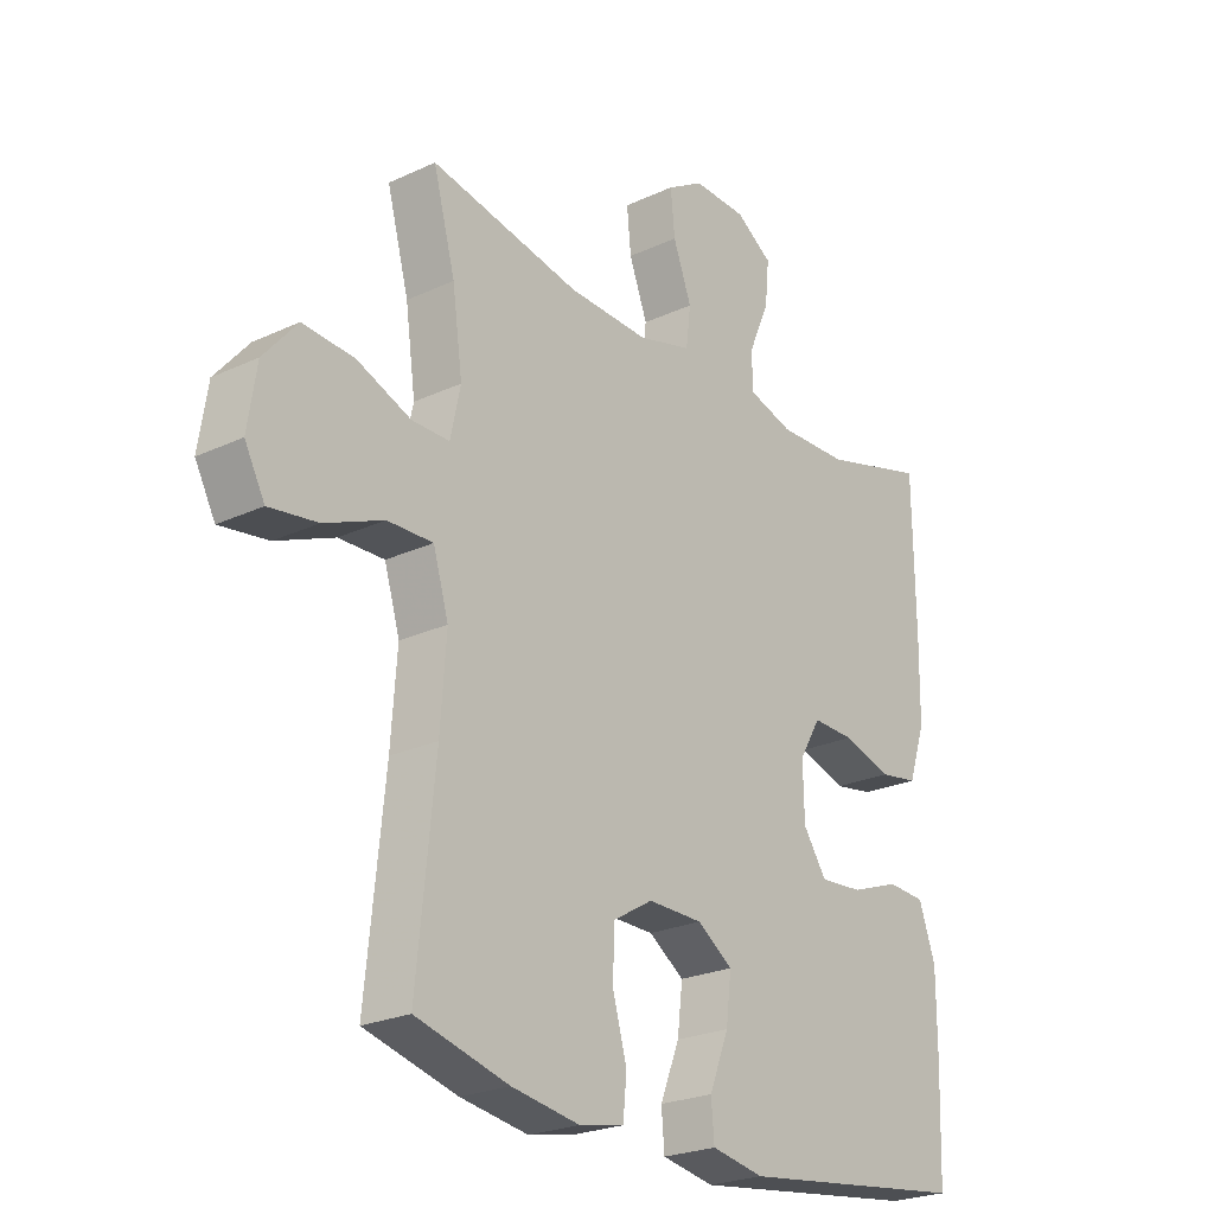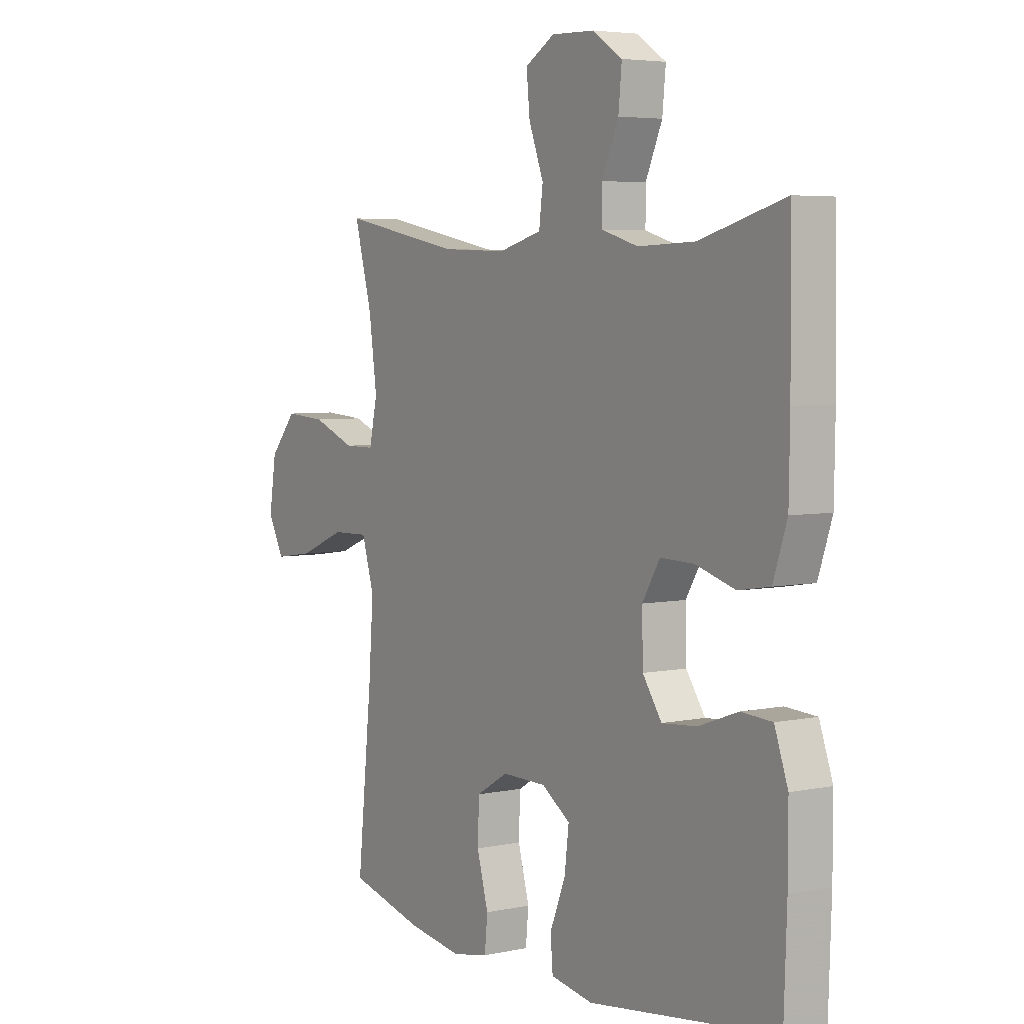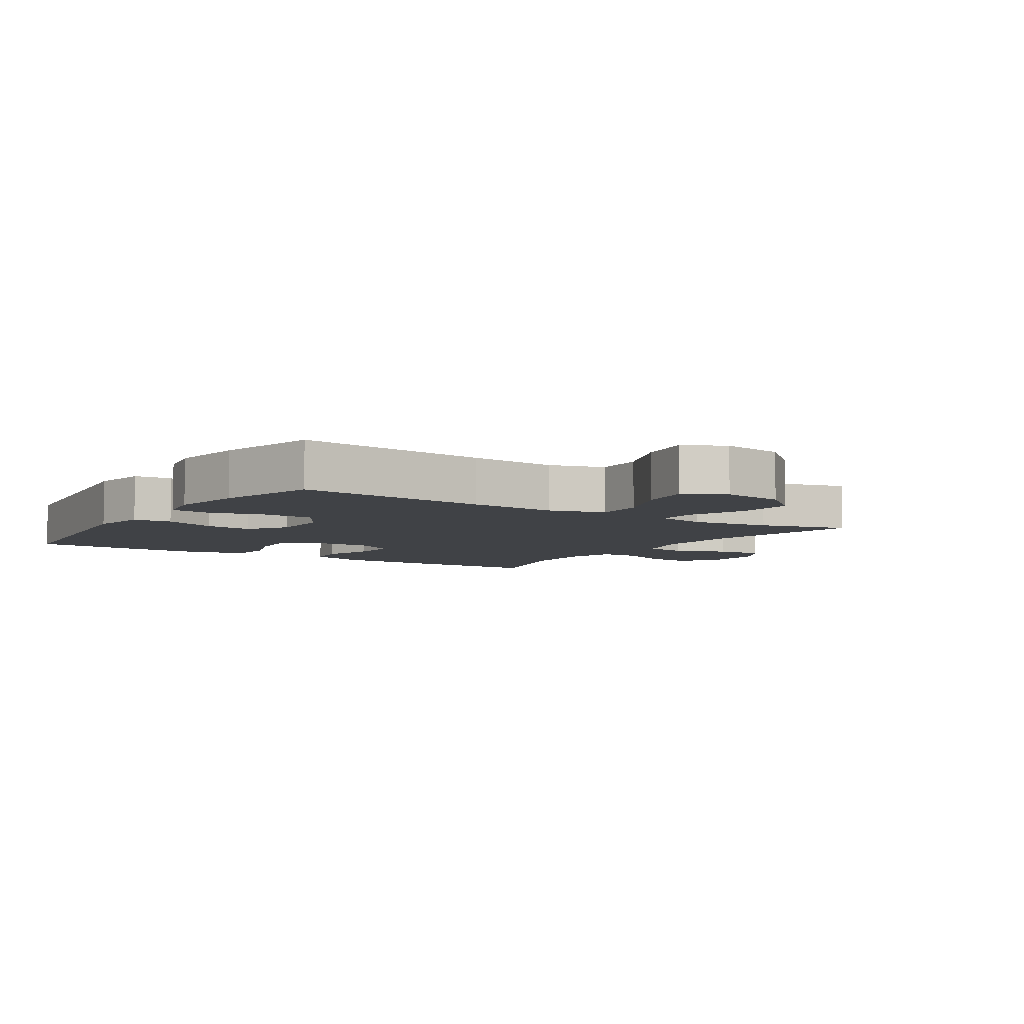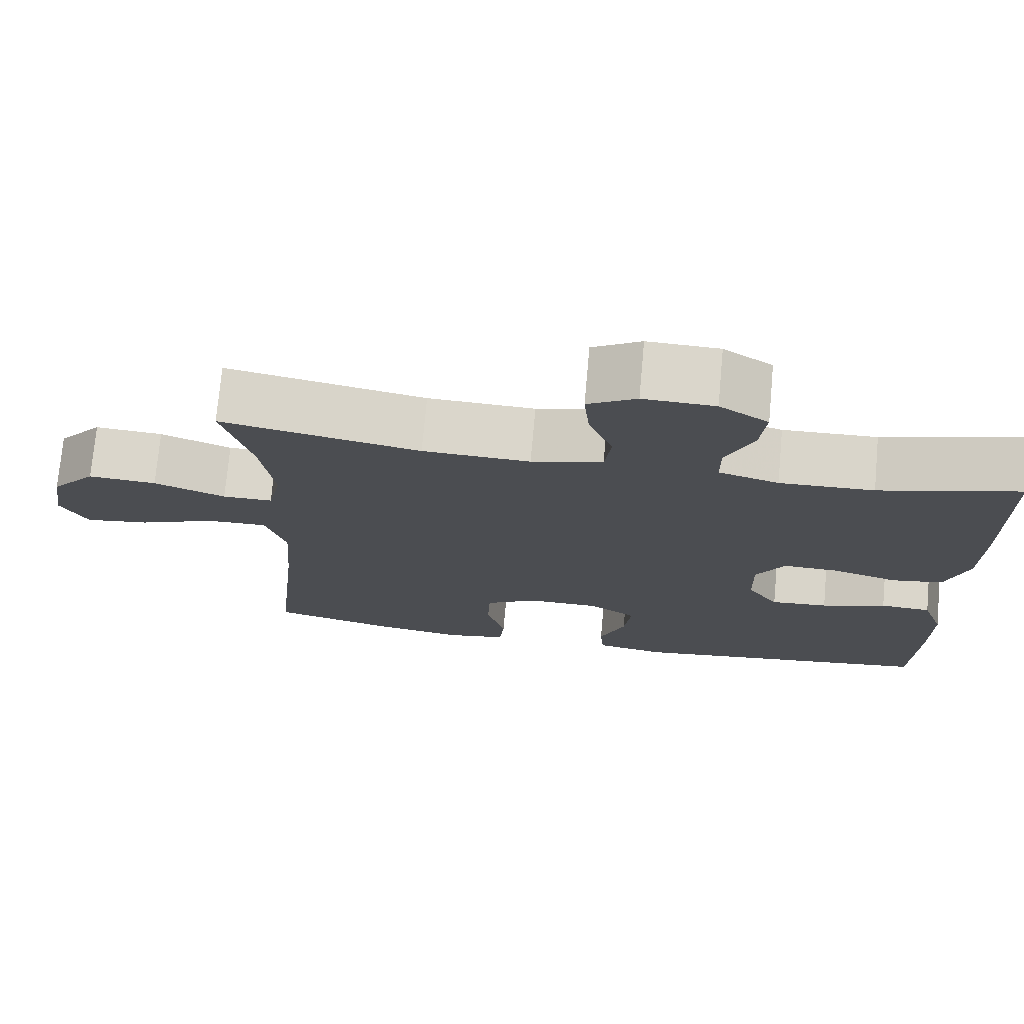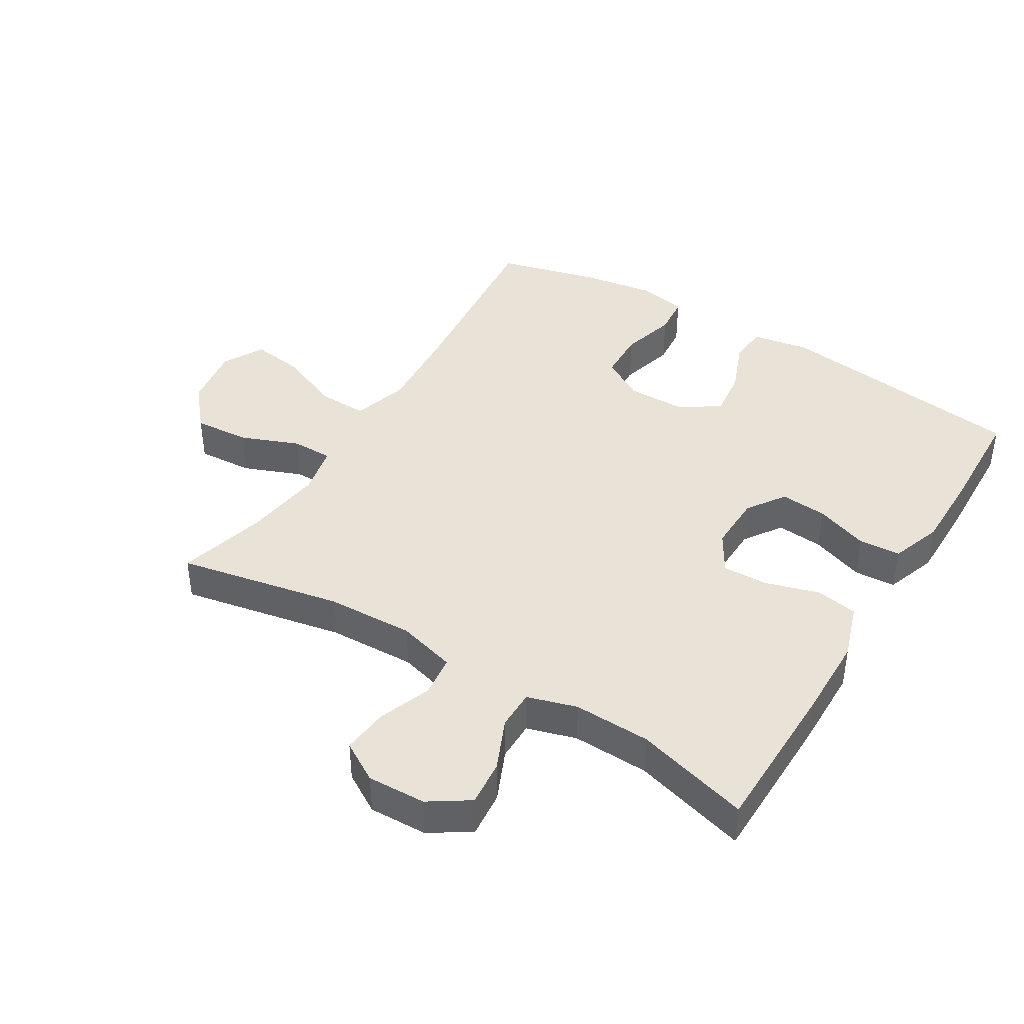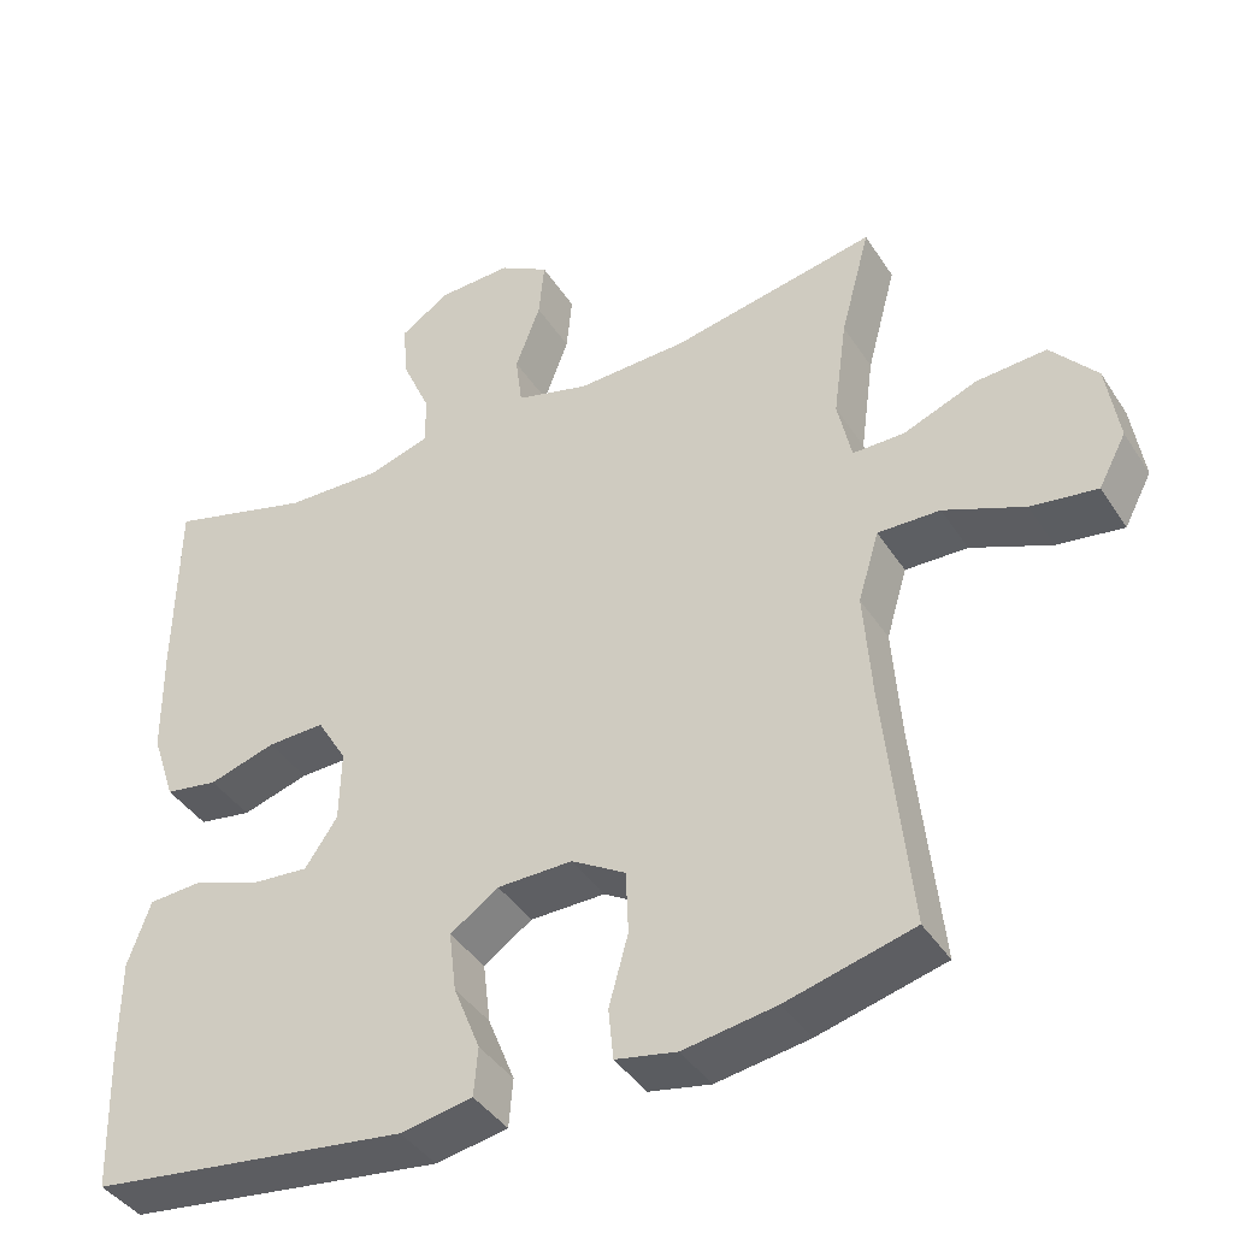
<metadata>
{"format":"obj","ext":"obj","renderer":"f3d","projection":"perspective","resolution":1024,"background":"white","views":[{"elev":-24.0,"azim":-52.2,"up":"+Z"},{"elev":4.8,"azim":56.2,"up":"+Z"},{"elev":-6.1,"azim":-123.1,"up":"+Y"},{"elev":74.1,"azim":5.2,"up":"+Z"},{"elev":41.4,"azim":31.4,"up":"+Y"},{"elev":-41.0,"azim":-150.0,"up":"+Z"}]}
</metadata>
<code>
v 0.5 0.07 0.5
v 0.503 0.07 0.255
v 0.501 0.07 0.126
v 0.472 0.07 0.039
v 0.406 0.07 0.028
v 0.323 0.07 0.053
v 0.252 0.07 0.055
v 0.215 0.07 -0.007
v 0.217 0.07 -0.096
v 0.257 0.07 -0.155
v 0.33 0.07 -0.149
v 0.413 0.07 -0.119
v 0.478 0.07 -0.123
v 0.506 0.07 -0.203
v 0.506 0.07 -0.326
v 0.5 0.07 -0.5
v 0.105 0.07 -0.552
v 0.016 0.07 -0.536
v 0.011 0.07 -0.476
v 0.044 0.07 -0.393
v 0.053 0.07 -0.318
v -0.007 0.07 -0.277
v -0.1 0.07 -0.276
v -0.167 0.07 -0.316
v -0.17 0.07 -0.394
v -0.146 0.07 -0.481
v -0.152 0.07 -0.544
v -0.228 0.07 -0.559
v -0.343 0.07 -0.541
v -0.5 0.07 -0.5
v -0.469 0.07 -0.197
v -0.459 0.07 -0.06
v -0.485 0.07 0.027
v -0.562 0.07 0.025
v -0.661 0.07 -0.016
v -0.743 0.07 -0.028
v -0.777 0.07 0.036
v -0.762 0.07 0.134
v -0.705 0.07 0.201
v -0.618 0.07 0.195
v -0.527 0.07 0.159
v -0.463 0.07 0.159
v -0.446 0.07 0.238
v -0.463 0.07 0.362
v -0.5 0.07 0.5
v -0.246 0.07 0.45
v -0.109 0.07 0.445
v -0.018 0.07 0.47
v -0.01 0.07 0.535
v -0.041 0.07 0.618
v -0.048 0.07 0.69
v 0.014 0.07 0.727
v 0.105 0.07 0.724
v 0.167 0.07 0.683
v 0.16 0.07 0.611
v 0.125 0.07 0.531
v 0.125 0.07 0.469
v 0.202 0.07 0.446
v 0.322 0.07 0.45
v 0.5 0 0.5
v 0.503 0 0.255
v 0.501 0 0.126
v 0.472 0 0.039
v 0.406 0 0.028
v 0.323 0 0.053
v 0.252 0 0.055
v 0.215 0 -0.007
v 0.217 0 -0.096
v 0.257 0 -0.155
v 0.33 0 -0.149
v 0.413 0 -0.119
v 0.478 0 -0.123
v 0.506 0 -0.203
v 0.506 0 -0.326
v 0.5 0 -0.5
v 0.105 0 -0.552
v 0.016 0 -0.536
v 0.011 0 -0.476
v 0.044 0 -0.393
v 0.053 0 -0.318
v -0.007 0 -0.277
v -0.1 0 -0.276
v -0.167 0 -0.316
v -0.17 0 -0.394
v -0.146 0 -0.481
v -0.152 0 -0.544
v -0.228 0 -0.559
v -0.343 0 -0.541
v -0.5 0 -0.5
v -0.469 0 -0.197
v -0.459 0 -0.06
v -0.485 0 0.027
v -0.562 0 0.025
v -0.661 0 -0.016
v -0.743 0 -0.028
v -0.777 0 0.036
v -0.762 0 0.134
v -0.705 0 0.201
v -0.618 0 0.195
v -0.527 0 0.159
v -0.463 0 0.159
v -0.446 0 0.238
v -0.463 0 0.362
v -0.5 0 0.5
v -0.246 0 0.45
v -0.109 0 0.445
v -0.018 0 0.47
v -0.01 0 0.535
v -0.041 0 0.618
v -0.048 0 0.69
v 0.014 0 0.727
v 0.105 0 0.724
v 0.167 0 0.683
v 0.16 0 0.611
v 0.125 0 0.531
v 0.125 0 0.469
v 0.202 0 0.446
v 0.322 0 0.45
f 53 54 55 56
f 53 56 57
f 52 53 57
f 49 50 51 52
f 48 49 52 57
f 47 48 57 58
f 44 45 46
f 43 44 46 47
f 42 43 47 58
f 38 39 40 41
f 38 41 42
f 37 38 42
f 34 35 36 37
f 33 34 37 42
f 32 33 42 58
f 28 29 30 31
f 25 26 27 28
f 24 25 28 31
f 23 24 31 32
f 17 18 19 20
f 17 20 21
f 16 17 21
f 15 16 21 22
f 11 12 13 14
f 10 11 14 15
f 3 4 5 6
f 3 6 7
f 59 1 2 3
f 59 3 7
f 58 59 7 8
f 22 23 32 58
f 22 58 8 9
f 10 15 22
f 9 10 22
f 115 114 113 112
f 116 115 112
f 116 112 111
f 111 110 109 108
f 116 111 108 107
f 117 116 107 106
f 105 104 103
f 106 105 103 102
f 117 106 102 101
f 100 99 98 97
f 101 100 97
f 101 97 96
f 96 95 94 93
f 101 96 93 92
f 117 101 92 91
f 90 89 88 87
f 87 86 85 84
f 90 87 84 83
f 91 90 83 82
f 79 78 77 76
f 80 79 76
f 80 76 75
f 81 80 75 74
f 73 72 71 70
f 74 73 70 69
f 65 64 63 62
f 66 65 62
f 62 61 60 118
f 66 62 118
f 67 66 118 117
f 117 91 82 81
f 68 67 117 81
f 81 74 69
f 81 69 68
f 1 60 61 2
f 2 61 62 3
f 3 62 63 4
f 4 63 64 5
f 5 64 65 6
f 6 65 66 7
f 7 66 67 8
f 8 67 68 9
f 9 68 69 10
f 10 69 70 11
f 11 70 71 12
f 12 71 72 13
f 13 72 73 14
f 14 73 74 15
f 15 74 75 16
f 16 75 76 17
f 17 76 77 18
f 18 77 78 19
f 19 78 79 20
f 20 79 80 21
f 21 80 81 22
f 22 81 82 23
f 23 82 83 24
f 24 83 84 25
f 25 84 85 26
f 26 85 86 27
f 27 86 87 28
f 28 87 88 29
f 29 88 89 30
f 30 89 90 31
f 31 90 91 32
f 32 91 92 33
f 33 92 93 34
f 34 93 94 35
f 35 94 95 36
f 36 95 96 37
f 37 96 97 38
f 38 97 98 39
f 39 98 99 40
f 40 99 100 41
f 41 100 101 42
f 42 101 102 43
f 43 102 103 44
f 44 103 104 45
f 45 104 105 46
f 46 105 106 47
f 47 106 107 48
f 48 107 108 49
f 49 108 109 50
f 50 109 110 51
f 51 110 111 52
f 52 111 112 53
f 53 112 113 54
f 54 113 114 55
f 55 114 115 56
f 56 115 116 57
f 57 116 117 58
f 58 117 118 59
f 59 118 60 1

</code>
